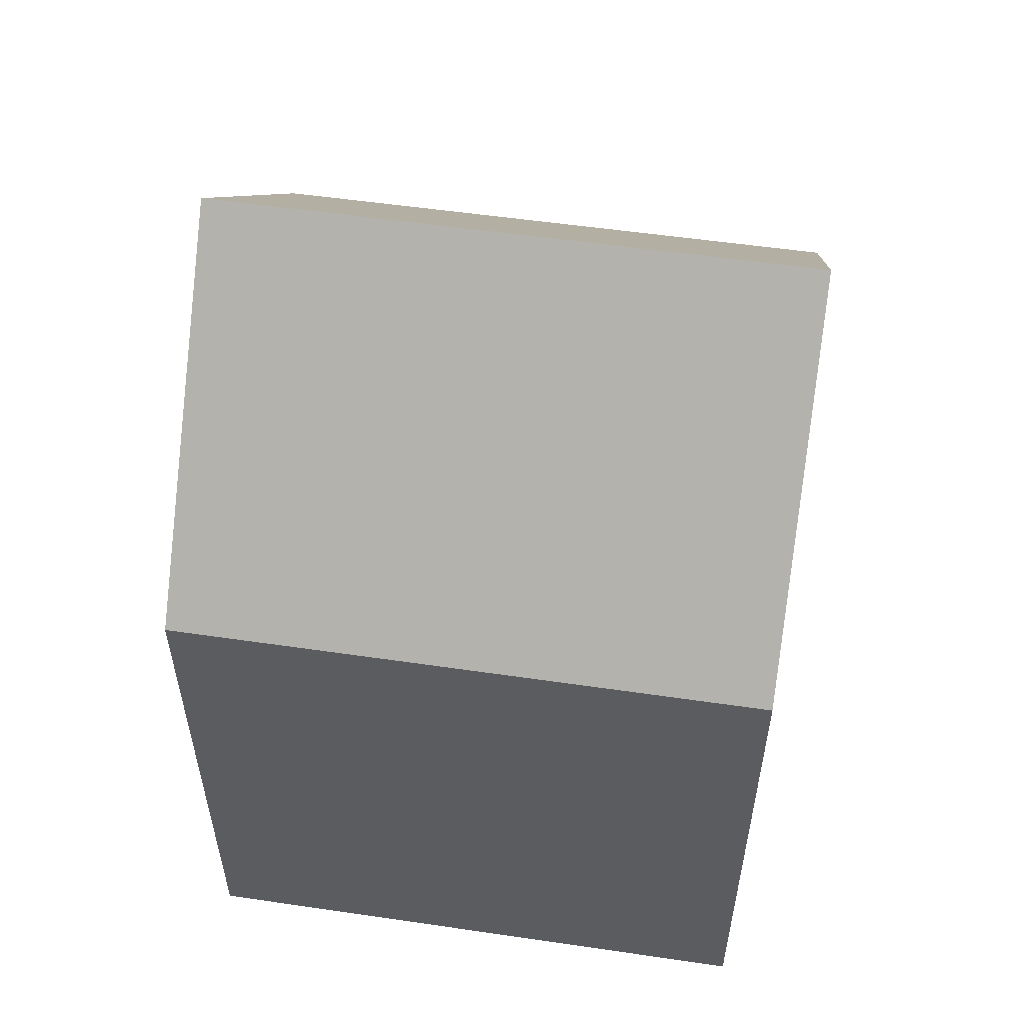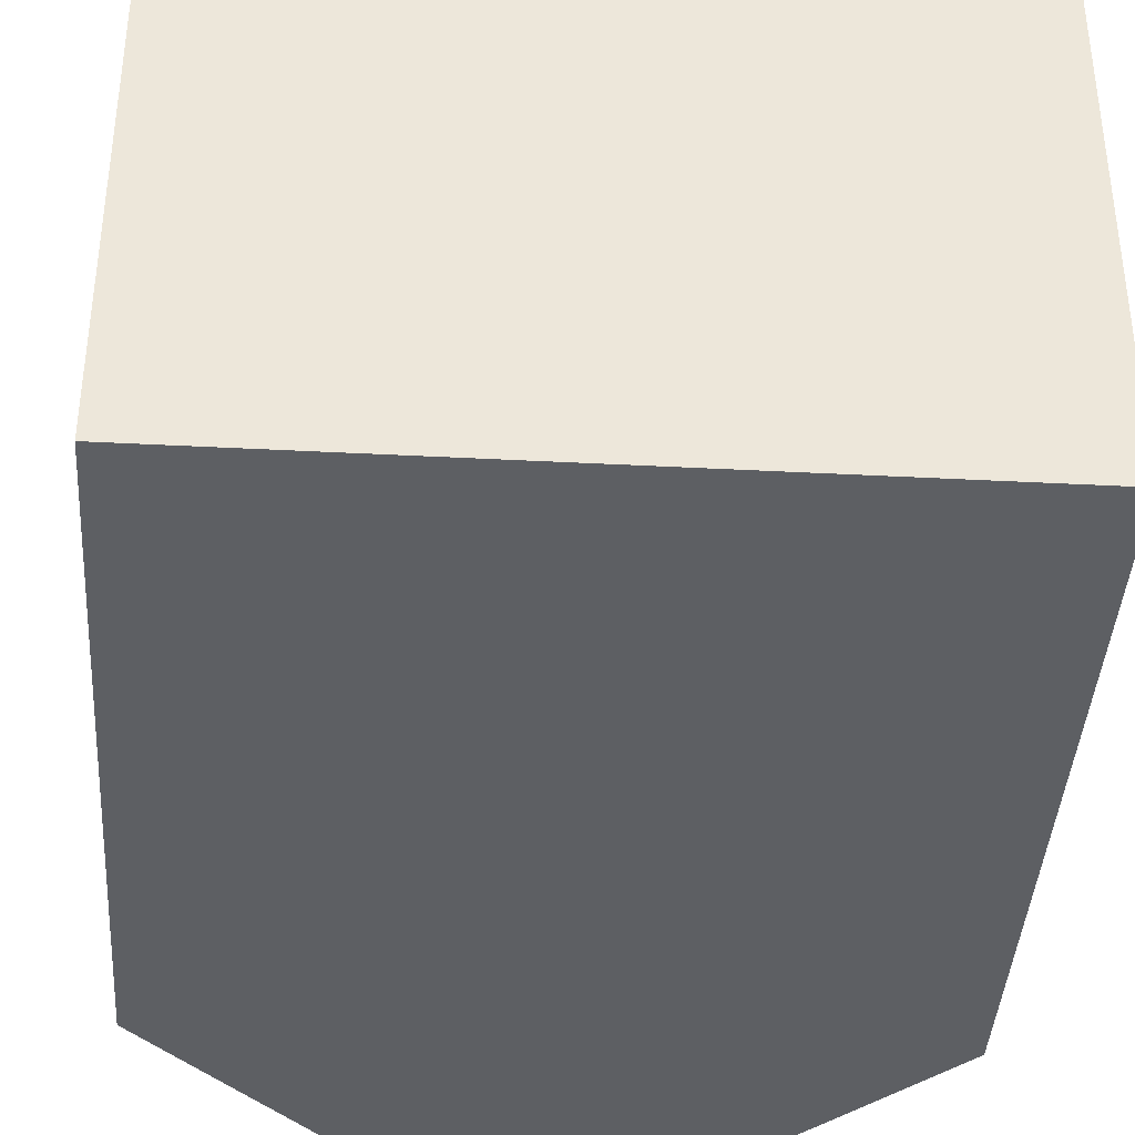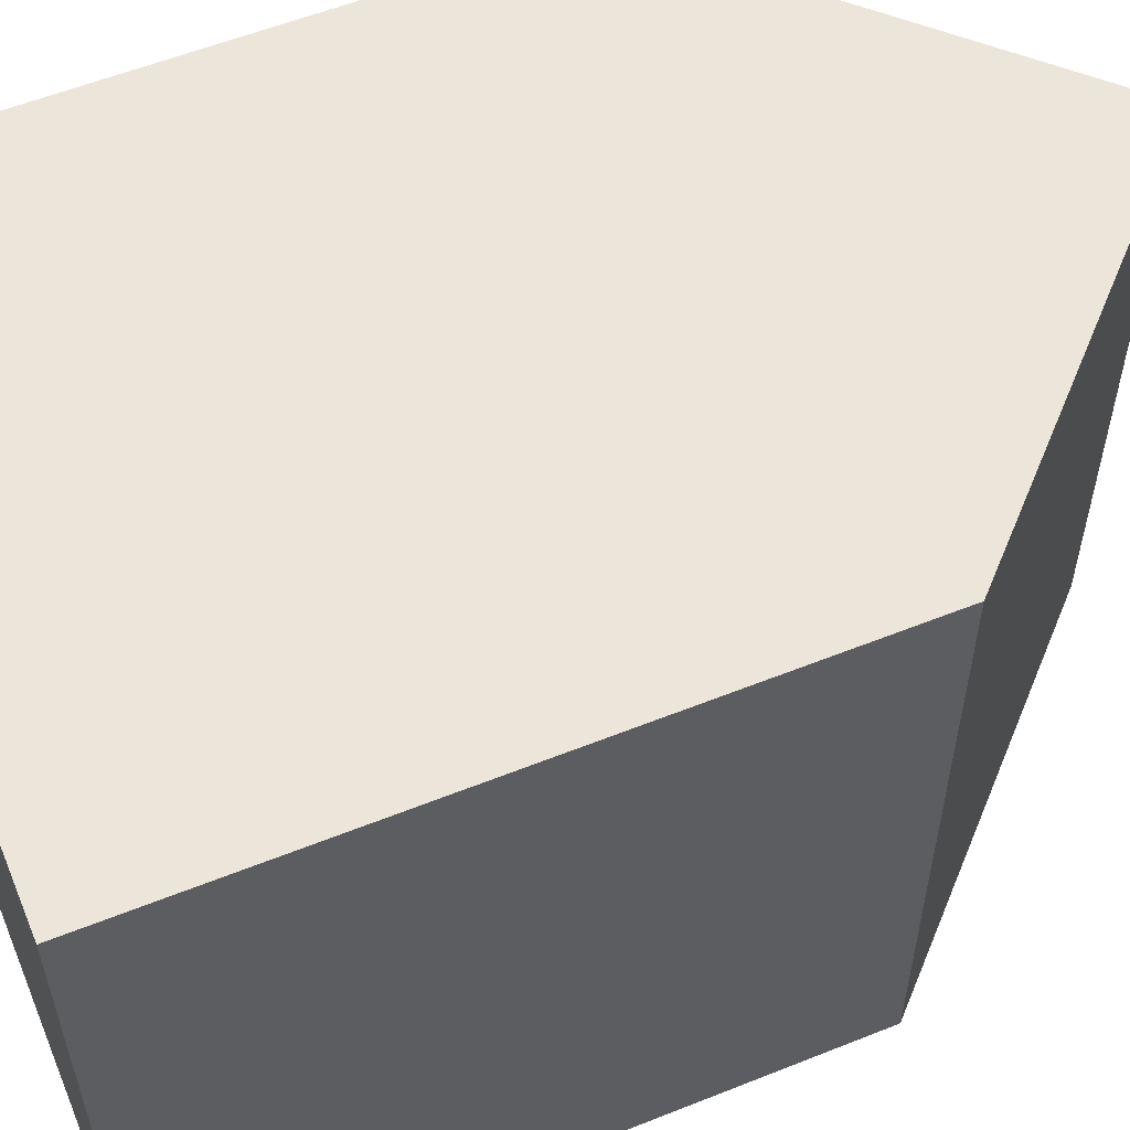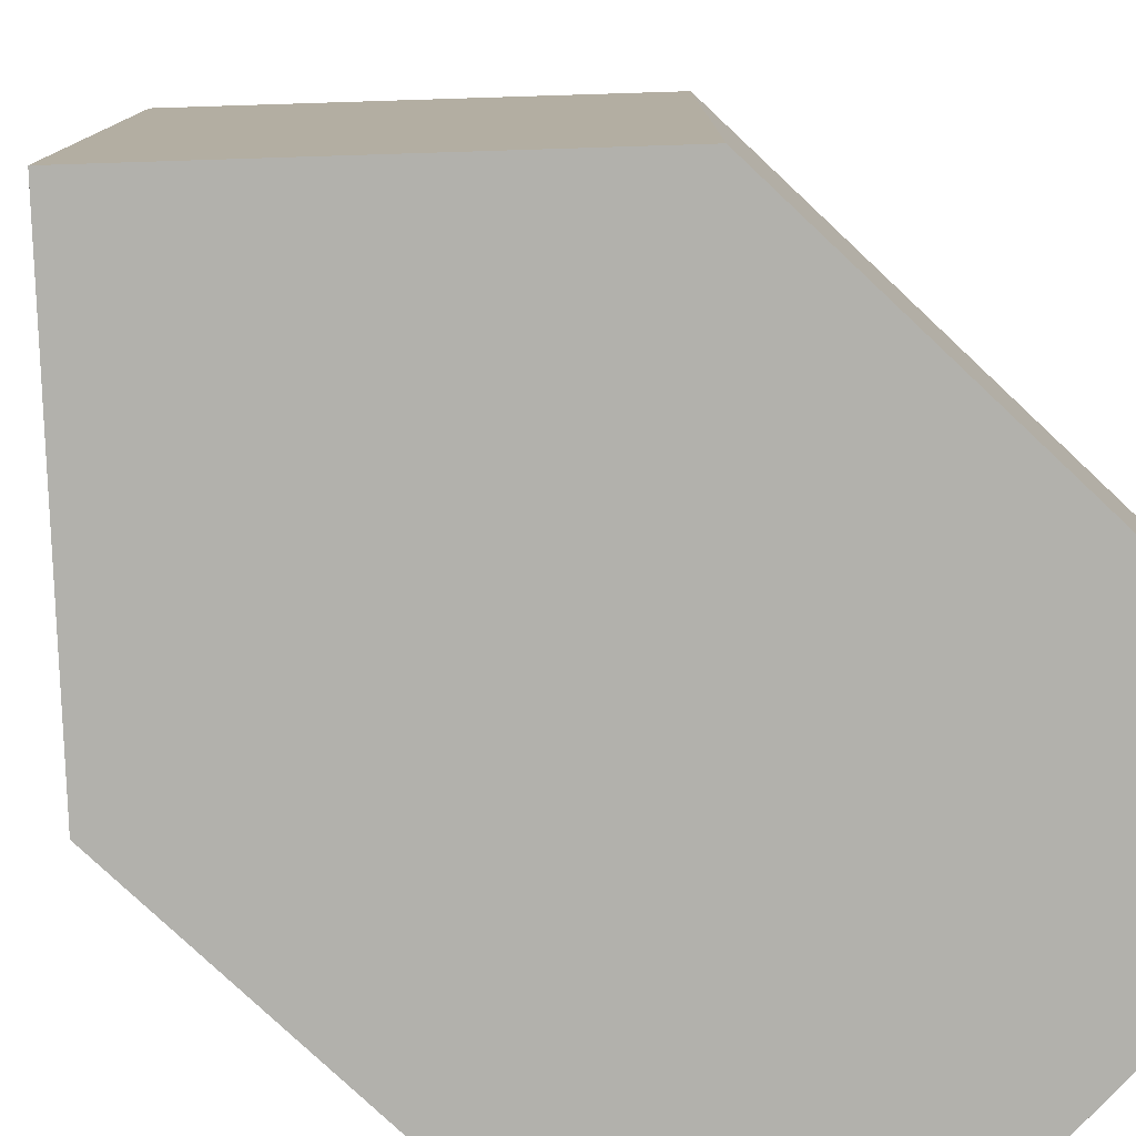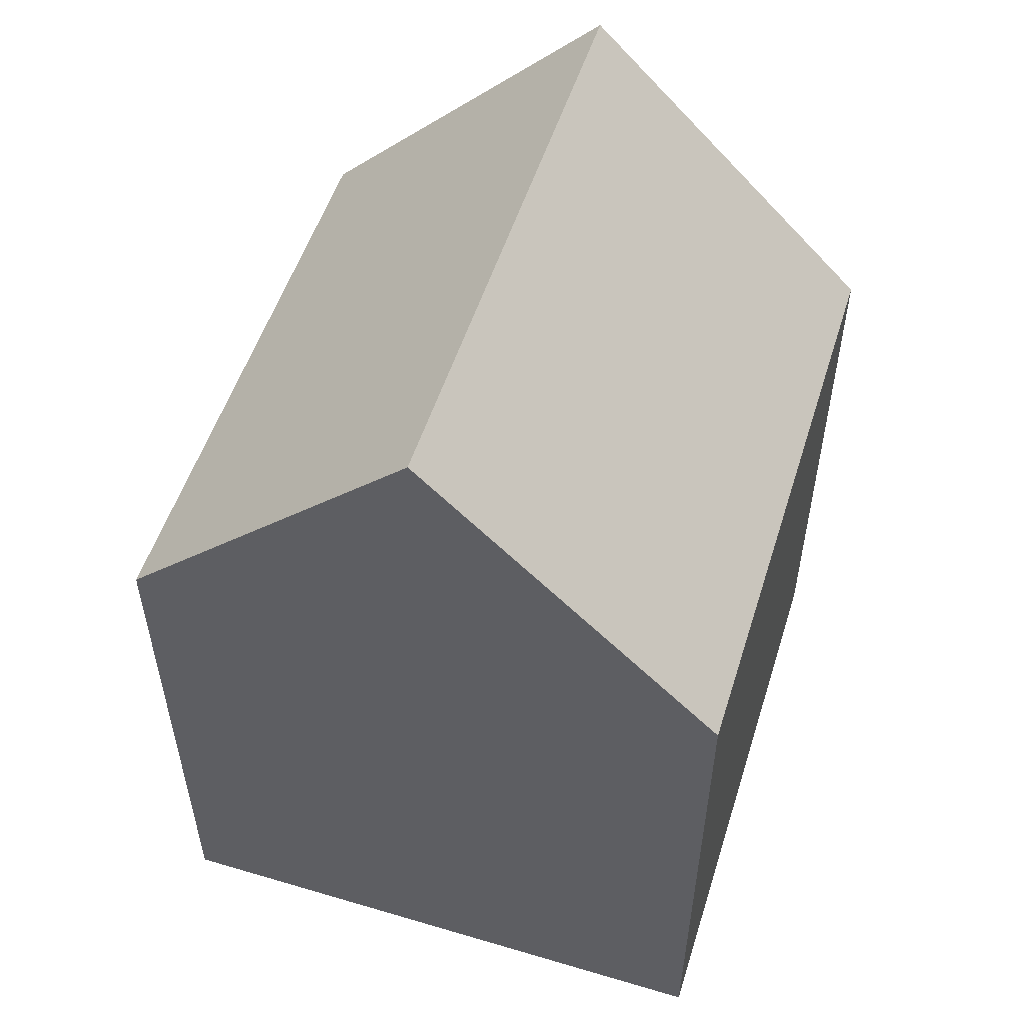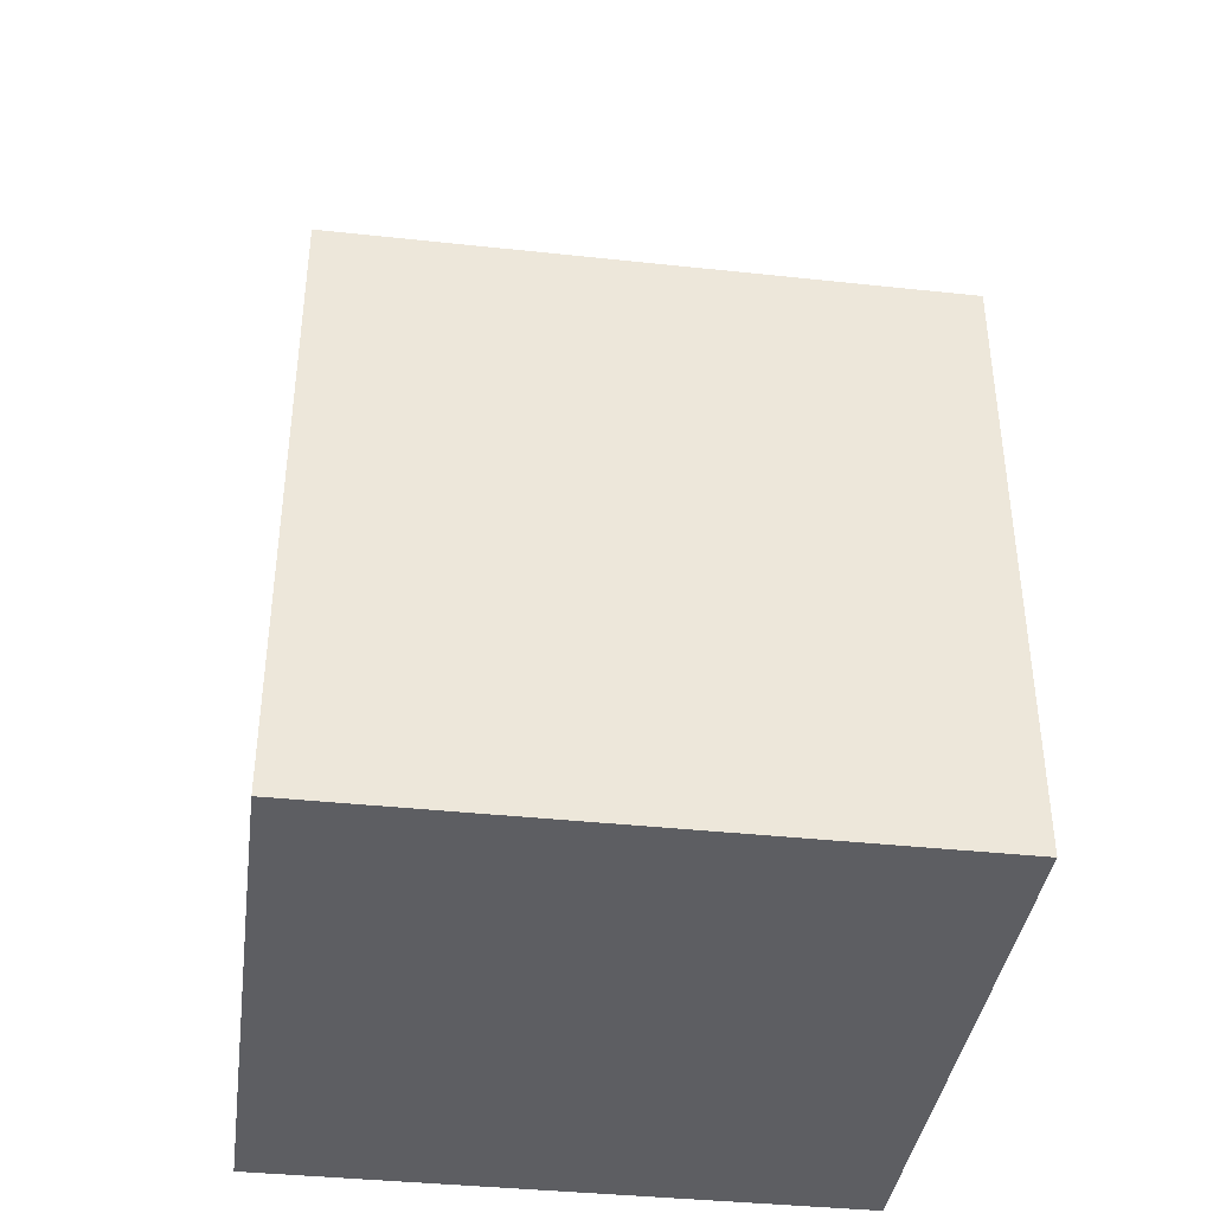
<metadata>
{"format":"obj","ext":"obj","renderer":"f3d","projection":"perspective","resolution":1024,"background":"white","views":[{"elev":54.4,"azim":-81.2,"up":"+Y"},{"elev":-39.8,"azim":-3.7,"up":"+Z"},{"elev":57.2,"azim":67.4,"up":"+Z"},{"elev":-78.9,"azim":-133.2,"up":"+Z"},{"elev":53.4,"azim":-162.5,"up":"+Y"},{"elev":-39.0,"azim":-97.7,"up":"+Y"}]}
</metadata>
<code>
o Cube
v -1 1 -1
v -1 -1 -1
v 1 1 -1
v 1 -1 -1
v -1 1 1
v -1 -1 1
v 1 1 1
v 1 -1 1
v 0 -1 1
v 0 2 -1
v 0 2 1
v 0 -1 -1
f 10 7 3
f 3 8 4
f 9 5 6
f 12 8 9
f 12 3 4
f 5 2 6
f 1 12 2
f 2 9 6
f 7 9 8
f 1 11 10
f 10 11 7
f 3 7 8
f 9 11 5
f 12 4 8
f 12 10 3
f 5 1 2
f 1 10 12
f 2 12 9
f 7 11 9
f 1 5 11

</code>
